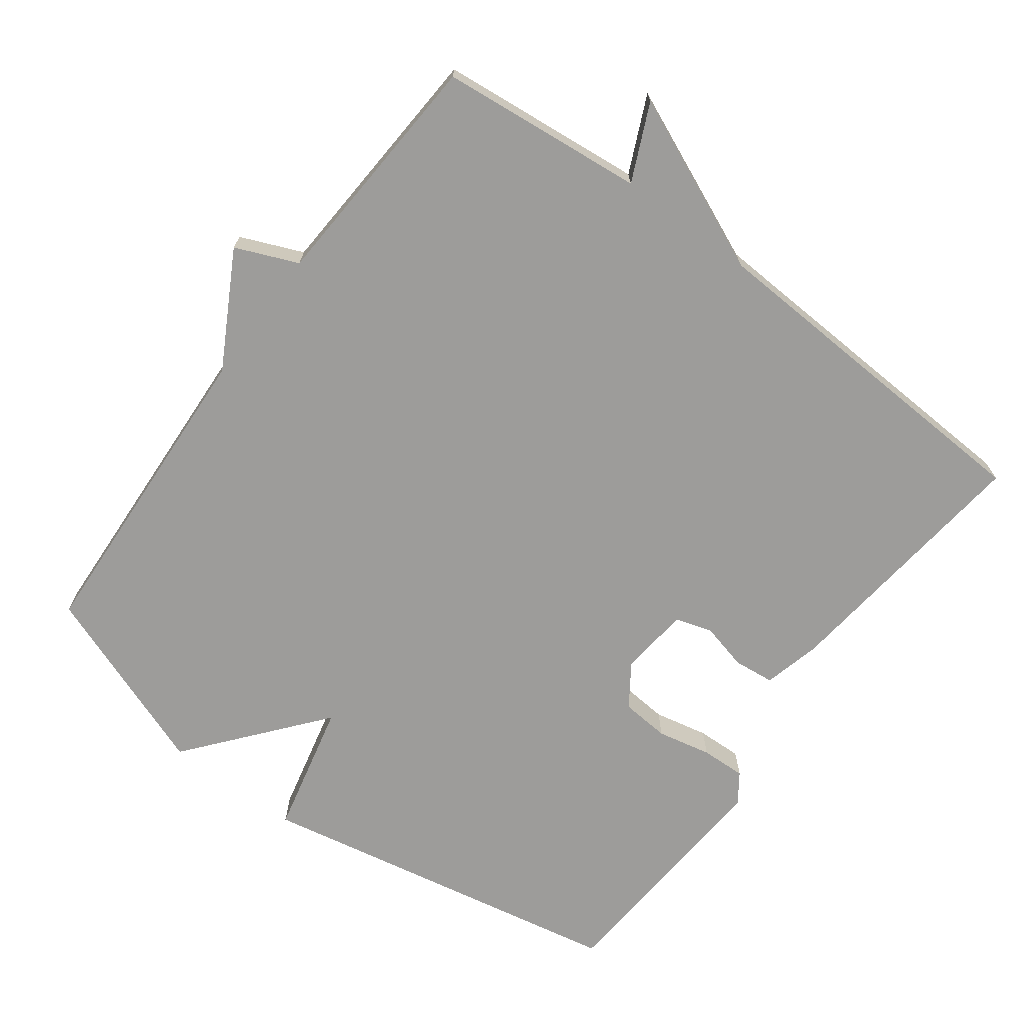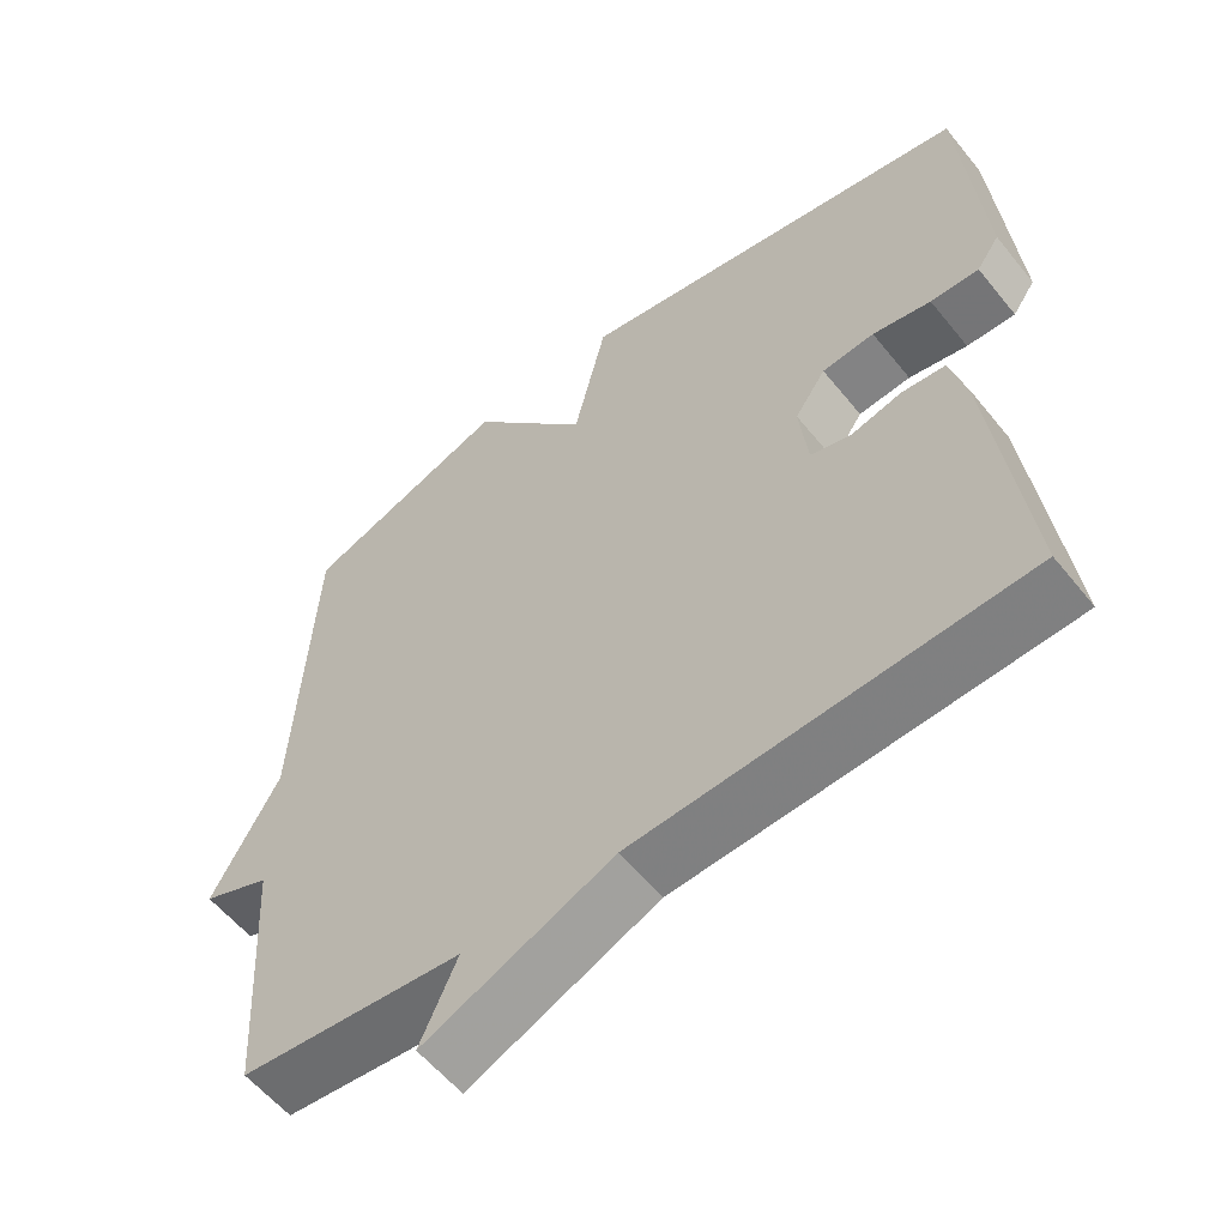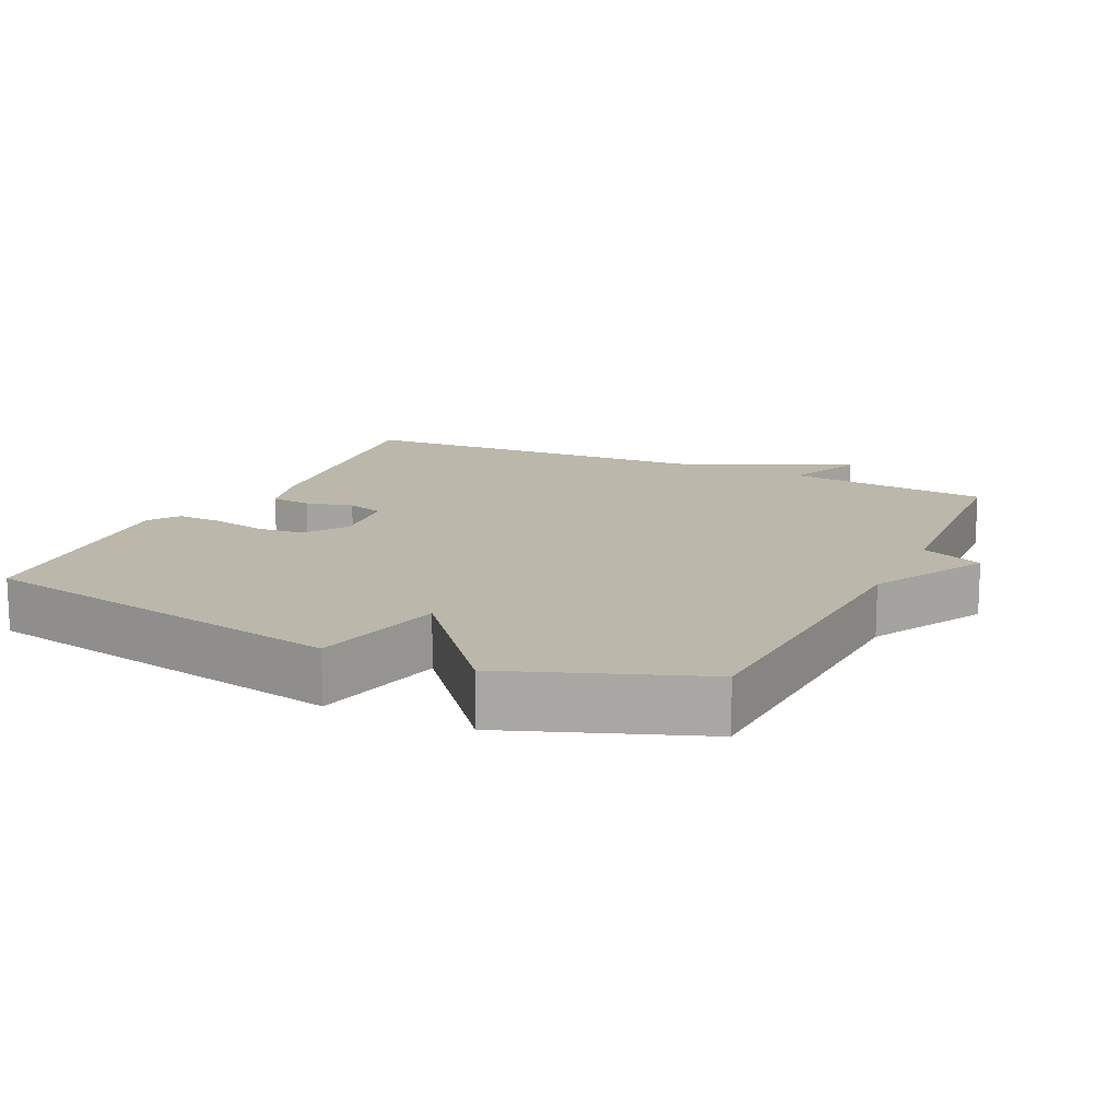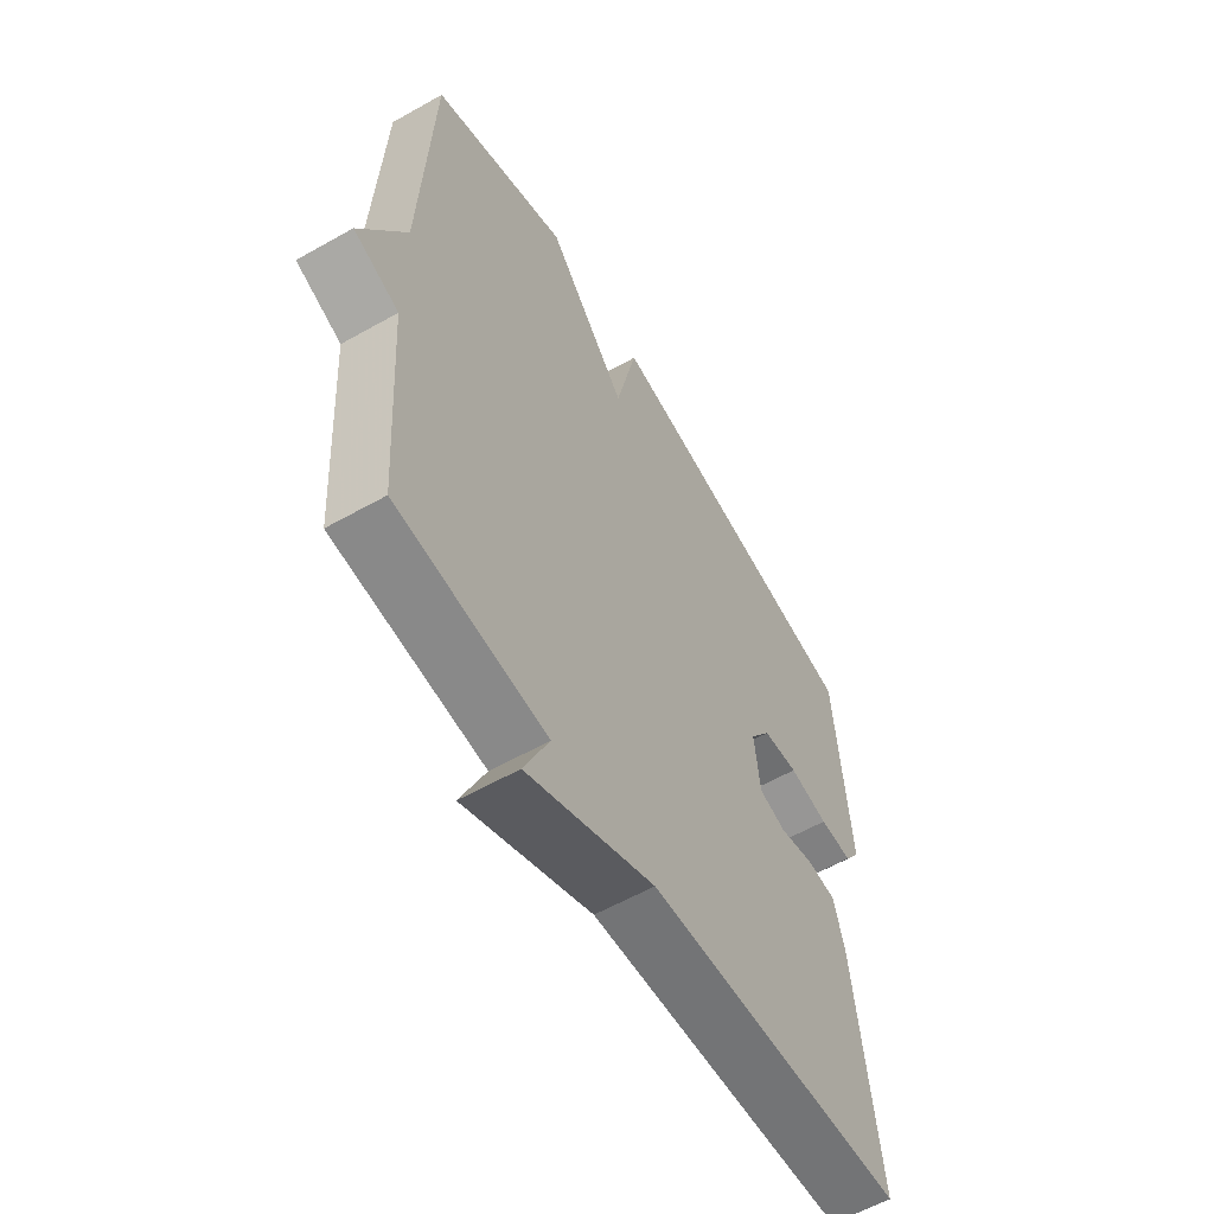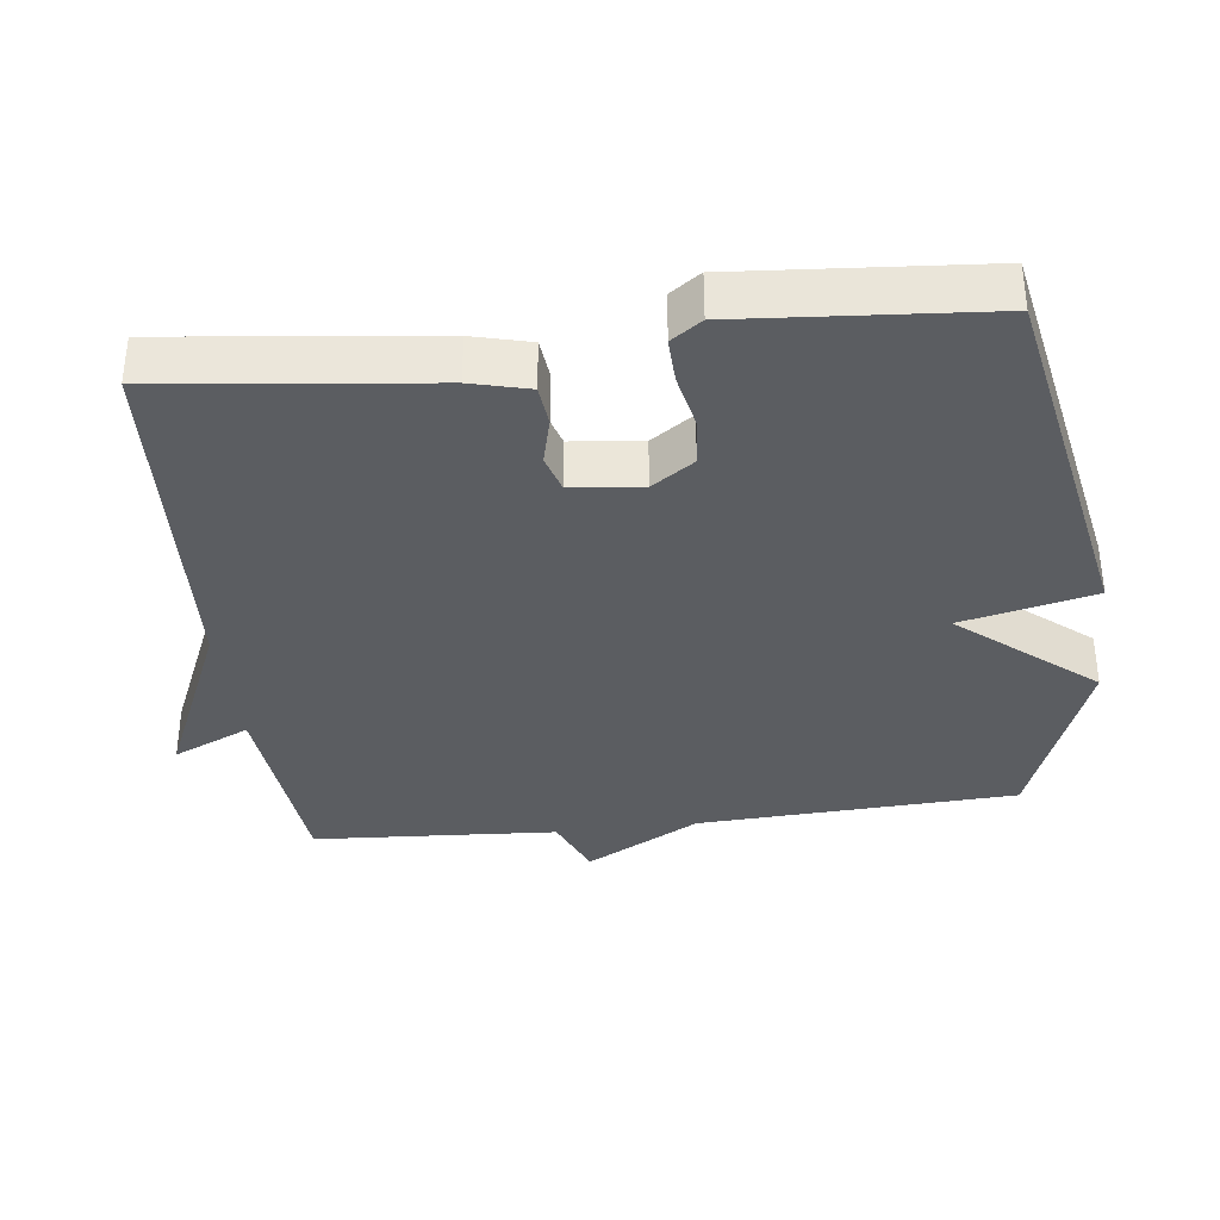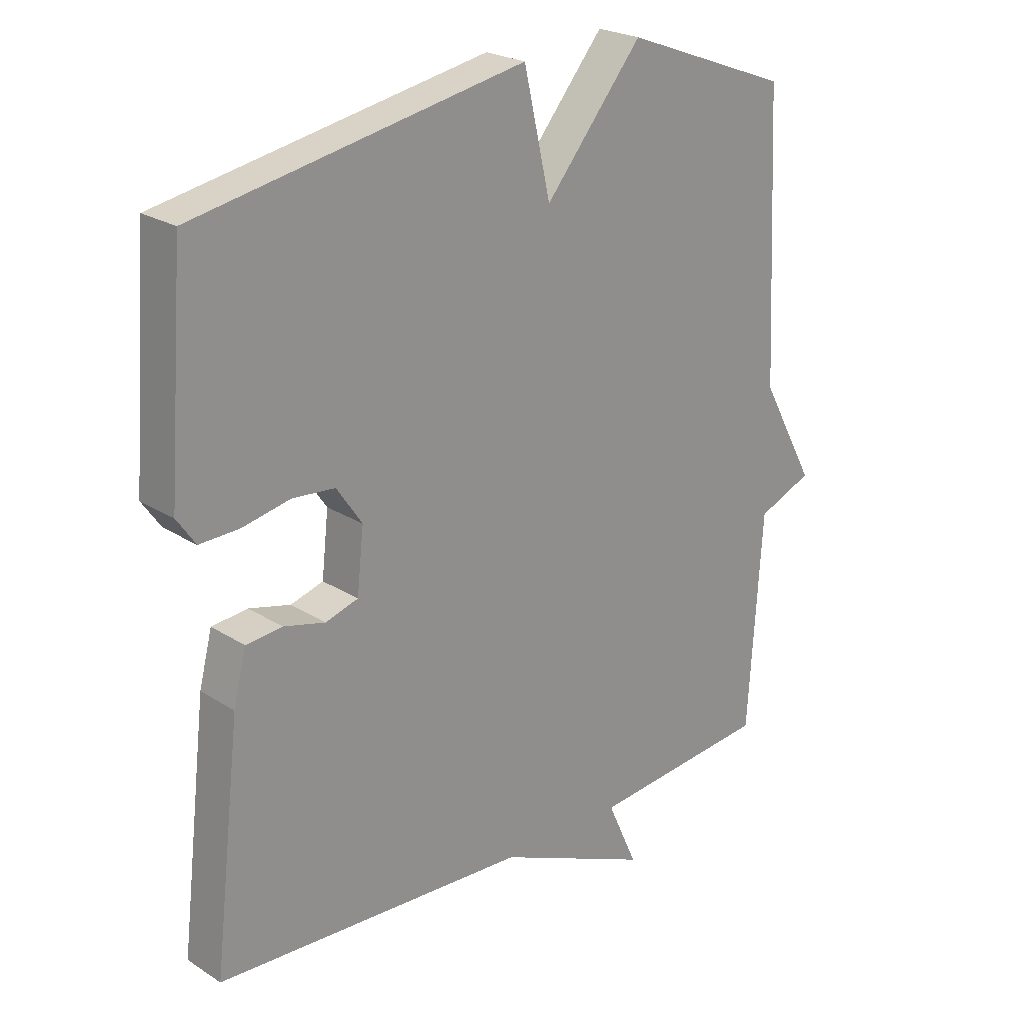
<metadata>
{"format":"obj","ext":"obj","renderer":"f3d","projection":"perspective","resolution":1024,"background":"white","views":[{"elev":-70.2,"azim":143.6,"up":"+Y"},{"elev":-57.8,"azim":-141.4,"up":"+Z"},{"elev":14.3,"azim":25.4,"up":"+Y"},{"elev":-58.7,"azim":120.3,"up":"+Z"},{"elev":-35.7,"azim":-83.1,"up":"+Y"},{"elev":23.5,"azim":-43.1,"up":"+Z"}]}
</metadata>
<code>
v -0.5 0.07 0.5
v 0.031 0.07 0.601
v 0.074 0.07 0.412
v 0.231 0.07 0.601
v 0.5 0.07 0.5
v 0.522 0.07 0.047
v 0.611 0.07 -0.116
v 0.522 0.07 -0.153
v 0.5 0.07 -0.5
v 0.208 0.07 -0.528
v 0.257 0.07 -0.637
v 0.008 0.07 -0.528
v -0.5 0.07 -0.5
v -0.456 0.07 -0.124
v -0.435 0.07 -0.042
v -0.377 0.07 -0.036
v -0.31 0.07 -0.053
v -0.257 0.07 -0.037
v -0.246 0.07 0.063
v -0.287 0.07 0.123
v -0.356 0.07 0.129
v -0.433 0.07 0.113
v -0.497 0.07 0.111
v -0.527 0.07 0.154
v -0.5 0 0.5
v 0.031 0 0.601
v 0.074 0 0.412
v 0.231 0 0.601
v 0.5 0 0.5
v 0.522 0 0.047
v 0.611 0 -0.116
v 0.522 0 -0.153
v 0.5 0 -0.5
v 0.208 0 -0.528
v 0.257 0 -0.637
v 0.008 0 -0.528
v -0.5 0 -0.5
v -0.456 0 -0.124
v -0.435 0 -0.042
v -0.377 0 -0.036
v -0.31 0 -0.053
v -0.257 0 -0.037
v -0.246 0 0.063
v -0.287 0 0.123
v -0.356 0 0.129
v -0.433 0 0.113
v -0.497 0 0.111
v -0.527 0 0.154
f 1 2 3
f 24 1 3
f 23 24 3
f 22 23 3
f 21 22 3
f 20 21 3
f 19 20 3
f 18 19 3
f 15 16 17
f 14 15 17
f 13 14 17
f 12 13 17
f 12 17 18
f 11 12 18
f 10 11 18
f 4 5 6
f 3 4 6
f 18 3 6
f 10 18 6
f 9 10 6
f 8 9 6
f 6 7 8
f 27 26 25
f 27 25 48
f 27 48 47
f 27 47 46
f 27 46 45
f 27 45 44
f 27 44 43
f 27 43 42
f 41 40 39
f 41 39 38
f 41 38 37
f 41 37 36
f 42 41 36
f 42 36 35
f 42 35 34
f 30 29 28
f 30 28 27
f 30 27 42
f 30 42 34
f 30 34 33
f 30 33 32
f 32 31 30
f 1 25 26 2
f 2 26 27 3
f 3 27 28 4
f 4 28 29 5
f 5 29 30 6
f 6 30 31 7
f 7 31 32 8
f 8 32 33 9
f 9 33 34 10
f 10 34 35 11
f 11 35 36 12
f 12 36 37 13
f 13 37 38 14
f 14 38 39 15
f 15 39 40 16
f 16 40 41 17
f 17 41 42 18
f 18 42 43 19
f 19 43 44 20
f 20 44 45 21
f 21 45 46 22
f 22 46 47 23
f 23 47 48 24
f 24 48 25 1

</code>
